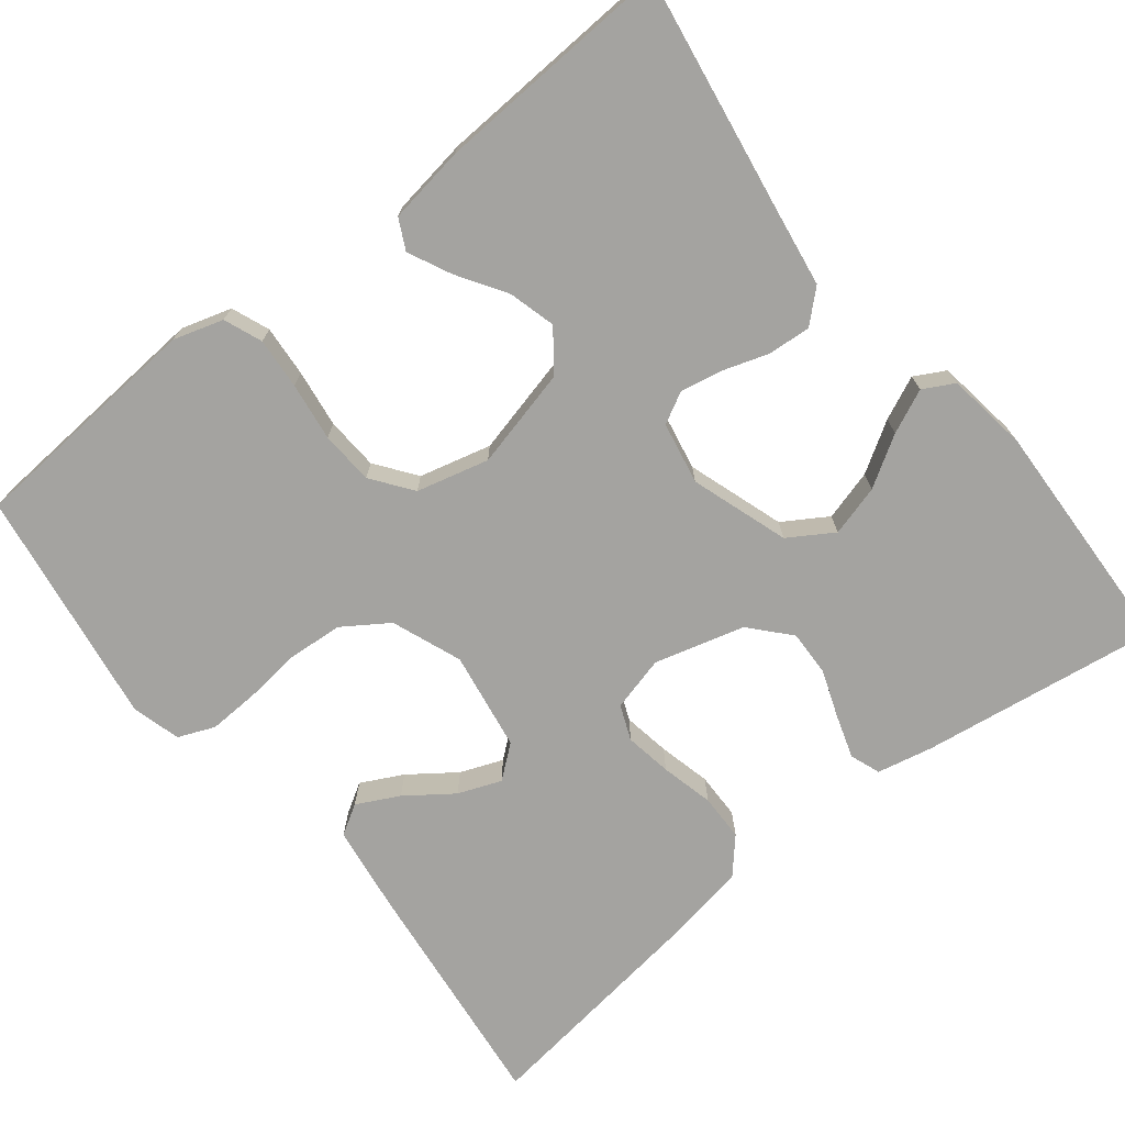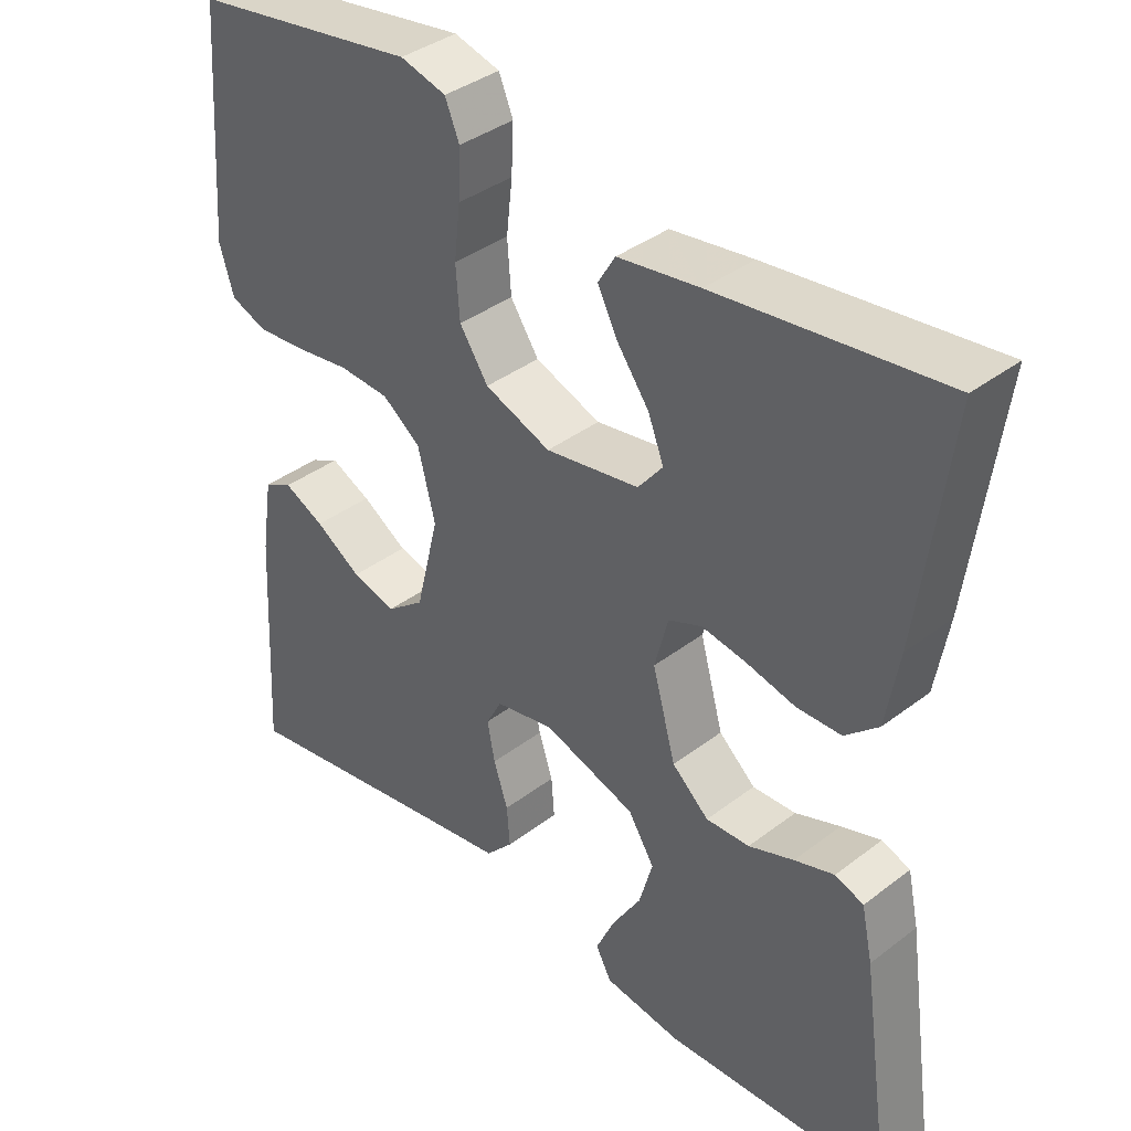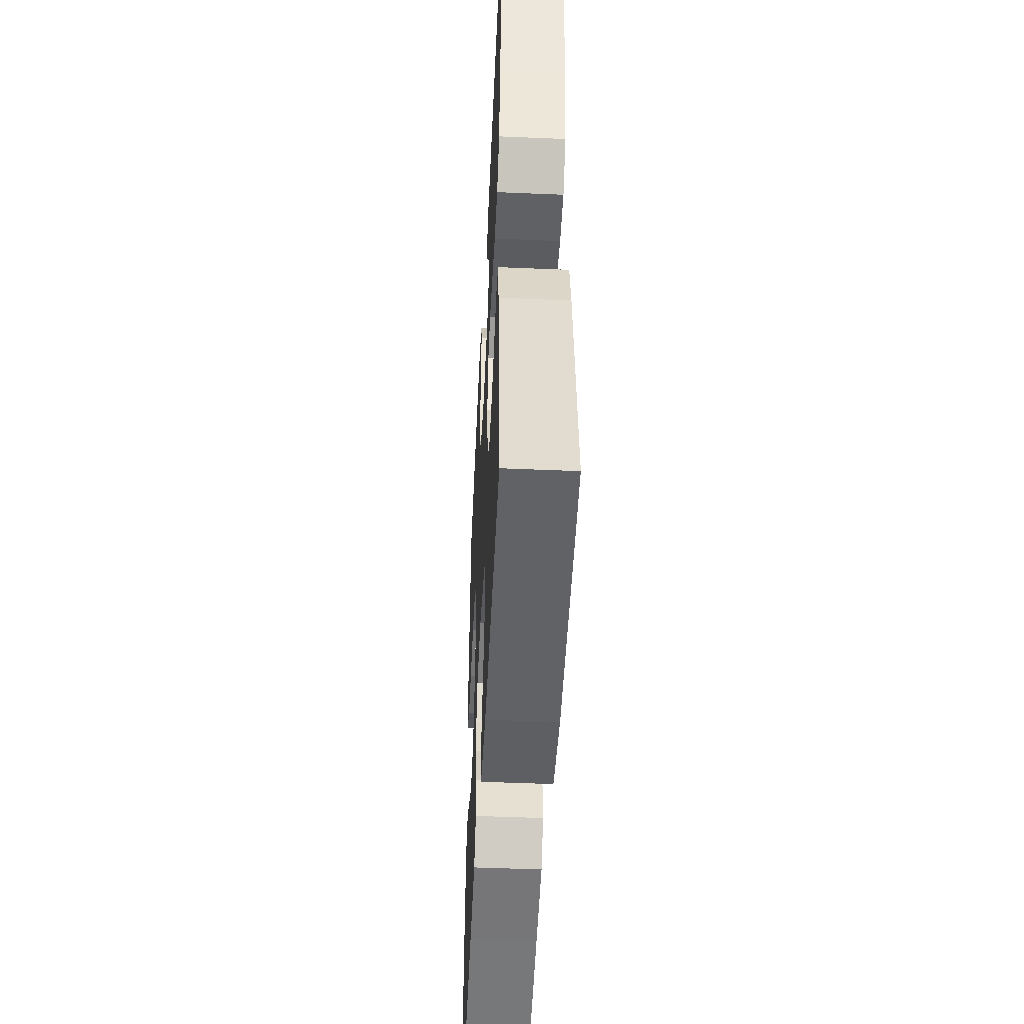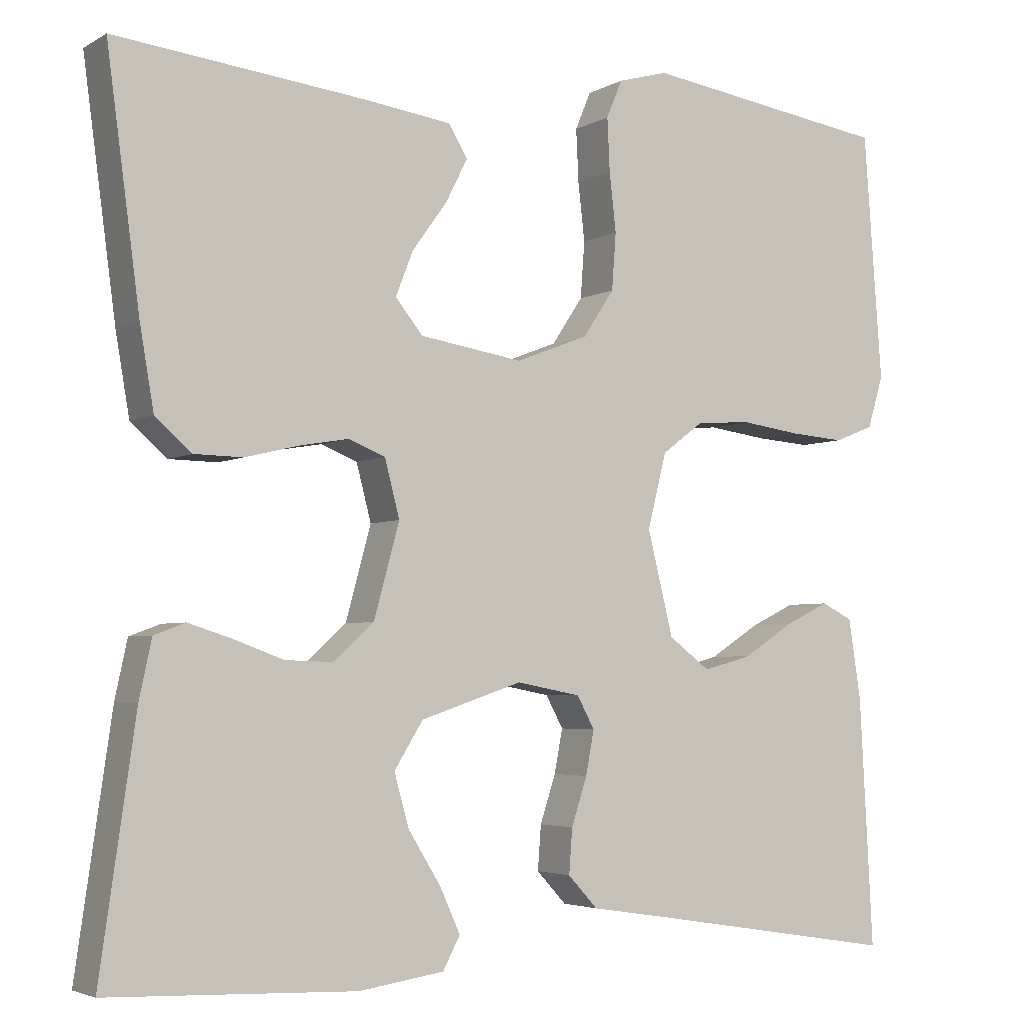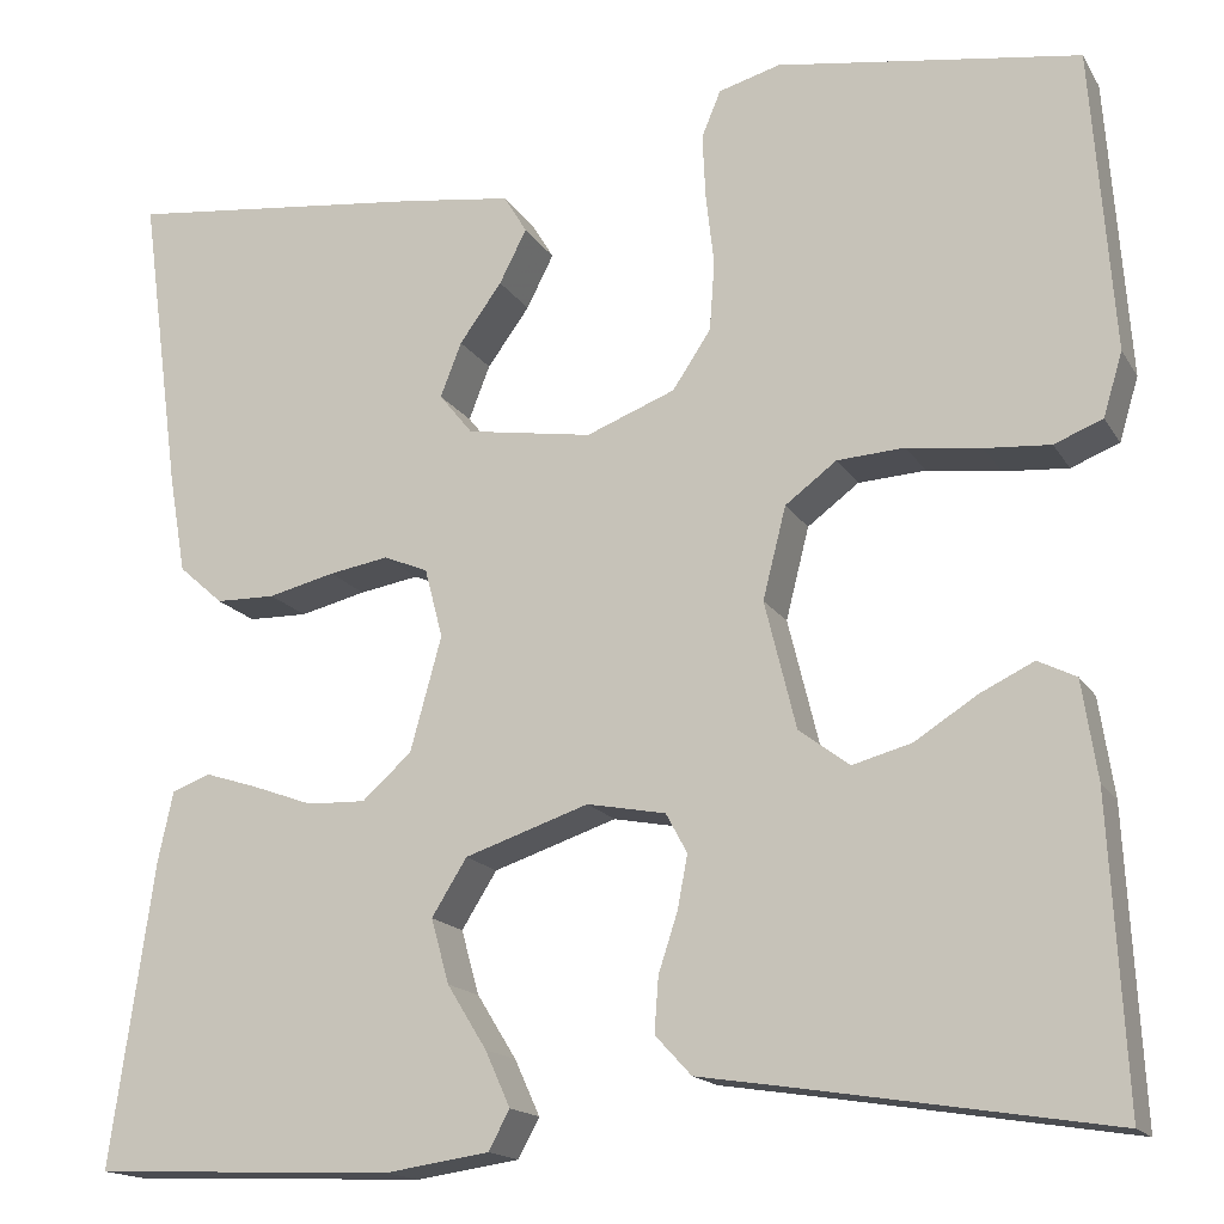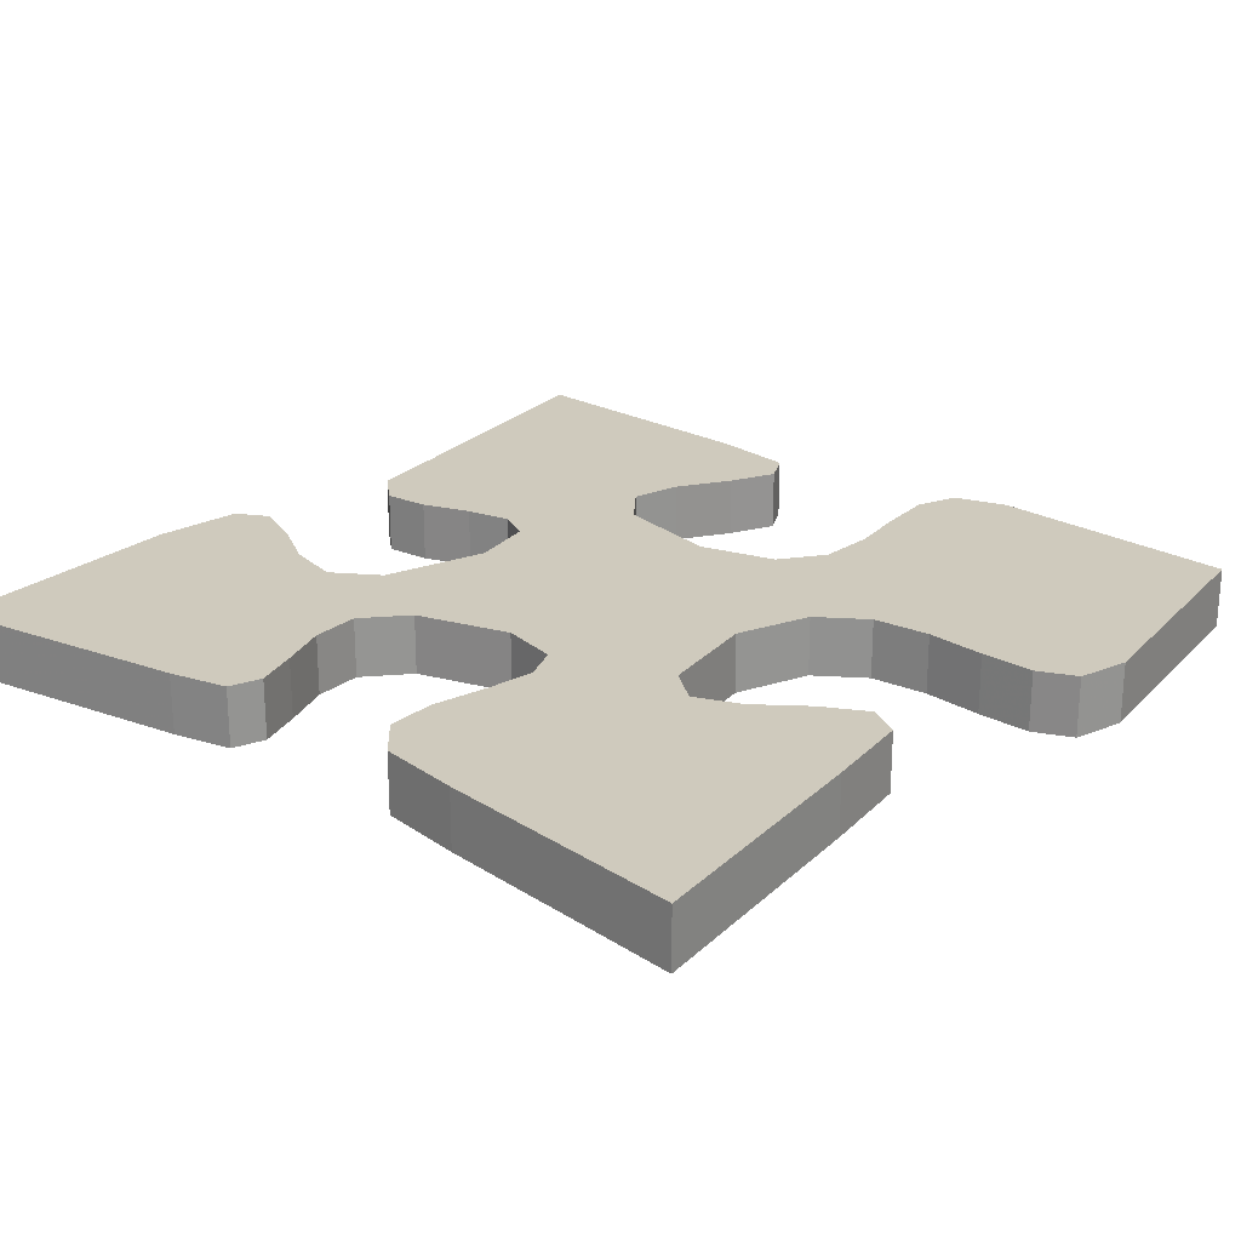
<metadata>
{"format":"obj","ext":"obj","renderer":"f3d","projection":"perspective","resolution":1024,"background":"white","views":[{"elev":-72.8,"azim":128.4,"up":"+Y"},{"elev":37.9,"azim":-134.1,"up":"+Z"},{"elev":-48.2,"azim":-92.7,"up":"+Z"},{"elev":-3.9,"azim":-30.0,"up":"+Z"},{"elev":-16.3,"azim":21.4,"up":"+Z"},{"elev":23.1,"azim":-50.2,"up":"+Y"}]}
</metadata>
<code>
v -0.5 0.07 -0.5
v -0.457 0.07 -0.2
v -0.442 0.07 -0.13
v -0.404 0.07 -0.116
v -0.351 0.07 -0.133
v -0.291 0.07 -0.155
v -0.233 0.07 -0.157
v -0.184 0.07 -0.113
v -0.153 0.07 0
v -0.171 0.07 0.069
v -0.215 0.07 0.087
v -0.274 0.07 0.077
v -0.34 0.07 0.061
v -0.399 0.07 0.062
v -0.443 0.07 0.101
v -0.46 0.07 0.2
v -0.5 0.07 0.5
v -0.2 0.07 0.466
v -0.091 0.07 0.451
v -0.068 0.07 0.413
v -0.095 0.07 0.36
v -0.137 0.07 0.302
v -0.158 0.07 0.248
v -0.125 0.07 0.207
v 0 0.07 0.187
v 0.088 0.07 0.221
v 0.126 0.07 0.278
v 0.131 0.07 0.347
v 0.123 0.07 0.418
v 0.12 0.07 0.482
v 0.139 0.07 0.528
v 0.2 0.07 0.545
v 0.5 0.07 0.5
v 0.522 0.07 0.2
v 0.503 0.07 0.137
v 0.455 0.07 0.118
v 0.39 0.07 0.123
v 0.317 0.07 0.133
v 0.25 0.07 0.129
v 0.199 0.07 0.091
v 0.176 0.07 0
v 0.207 0.07 -0.126
v 0.257 0.07 -0.164
v 0.316 0.07 -0.148
v 0.377 0.07 -0.109
v 0.431 0.07 -0.083
v 0.469 0.07 -0.102
v 0.484 0.07 -0.2
v 0.5 0.07 -0.5
v 0.2 0.07 -0.452
v 0.102 0.07 -0.437
v 0.066 0.07 -0.398
v 0.07 0.07 -0.344
v 0.089 0.07 -0.286
v 0.099 0.07 -0.233
v 0.078 0.07 -0.194
v 0 0.07 -0.179
v -0.123 0.07 -0.22
v -0.158 0.07 -0.276
v -0.14 0.07 -0.34
v -0.101 0.07 -0.403
v -0.076 0.07 -0.458
v -0.097 0.07 -0.497
v -0.2 0.07 -0.512
v -0.5 0 -0.5
v -0.457 0 -0.2
v -0.442 0 -0.13
v -0.404 0 -0.116
v -0.351 0 -0.133
v -0.291 0 -0.155
v -0.233 0 -0.157
v -0.184 0 -0.113
v -0.153 0 0
v -0.171 0 0.069
v -0.215 0 0.087
v -0.274 0 0.077
v -0.34 0 0.061
v -0.399 0 0.062
v -0.443 0 0.101
v -0.46 0 0.2
v -0.5 0 0.5
v -0.2 0 0.466
v -0.091 0 0.451
v -0.068 0 0.413
v -0.095 0 0.36
v -0.137 0 0.302
v -0.158 0 0.248
v -0.125 0 0.207
v 0 0 0.187
v 0.088 0 0.221
v 0.126 0 0.278
v 0.131 0 0.347
v 0.123 0 0.418
v 0.12 0 0.482
v 0.139 0 0.528
v 0.2 0 0.545
v 0.5 0 0.5
v 0.522 0 0.2
v 0.503 0 0.137
v 0.455 0 0.118
v 0.39 0 0.123
v 0.317 0 0.133
v 0.25 0 0.129
v 0.199 0 0.091
v 0.176 0 0
v 0.207 0 -0.126
v 0.257 0 -0.164
v 0.316 0 -0.148
v 0.377 0 -0.109
v 0.431 0 -0.083
v 0.469 0 -0.102
v 0.484 0 -0.2
v 0.5 0 -0.5
v 0.2 0 -0.452
v 0.102 0 -0.437
v 0.066 0 -0.398
v 0.07 0 -0.344
v 0.089 0 -0.286
v 0.099 0 -0.233
v 0.078 0 -0.194
v 0 0 -0.179
v -0.123 0 -0.22
v -0.158 0 -0.276
v -0.14 0 -0.34
v -0.101 0 -0.403
v -0.076 0 -0.458
v -0.097 0 -0.497
v -0.2 0 -0.512
f 60 61 62 63
f 59 60 63 64
f 51 52 53 54
f 50 51 54 55
f 49 50 55
f 48 49 55 56
f 44 45 46 47
f 44 47 48
f 43 44 48
f 35 36 37 38
f 33 34 35 38
f 33 38 39
f 32 33 39 40
f 28 29 30 31
f 28 31 32 40
f 19 20 21 22
f 19 22 23
f 18 19 23
f 17 18 23
f 16 17 23 24
f 12 13 14 15
f 11 12 15 16
f 10 11 16 24
f 3 4 5 6
f 1 2 3 6
f 59 64 1 6
f 58 59 6 7
f 57 58 7 8
f 43 48 56 57
f 42 43 57 8
f 41 42 8 9
f 27 28 40 41
f 26 27 41
f 25 26 41 9
f 9 10 24 25
f 127 126 125 124
f 128 127 124 123
f 118 117 116 115
f 119 118 115 114
f 119 114 113
f 120 119 113 112
f 111 110 109 108
f 112 111 108
f 112 108 107
f 102 101 100 99
f 102 99 98 97
f 103 102 97
f 104 103 97 96
f 95 94 93 92
f 104 96 95 92
f 86 85 84 83
f 87 86 83
f 87 83 82
f 87 82 81
f 88 87 81 80
f 79 78 77 76
f 80 79 76 75
f 88 80 75 74
f 70 69 68 67
f 70 67 66 65
f 70 65 128 123
f 71 70 123 122
f 72 71 122 121
f 121 120 112 107
f 72 121 107 106
f 73 72 106 105
f 105 104 92 91
f 105 91 90
f 73 105 90 89
f 89 88 74 73
f 1 65 66 2
f 2 66 67 3
f 3 67 68 4
f 4 68 69 5
f 5 69 70 6
f 6 70 71 7
f 7 71 72 8
f 8 72 73 9
f 9 73 74 10
f 10 74 75 11
f 11 75 76 12
f 12 76 77 13
f 13 77 78 14
f 14 78 79 15
f 15 79 80 16
f 16 80 81 17
f 17 81 82 18
f 18 82 83 19
f 19 83 84 20
f 20 84 85 21
f 21 85 86 22
f 22 86 87 23
f 23 87 88 24
f 24 88 89 25
f 25 89 90 26
f 26 90 91 27
f 27 91 92 28
f 28 92 93 29
f 29 93 94 30
f 30 94 95 31
f 31 95 96 32
f 32 96 97 33
f 33 97 98 34
f 34 98 99 35
f 35 99 100 36
f 36 100 101 37
f 37 101 102 38
f 38 102 103 39
f 39 103 104 40
f 40 104 105 41
f 41 105 106 42
f 42 106 107 43
f 43 107 108 44
f 44 108 109 45
f 45 109 110 46
f 46 110 111 47
f 47 111 112 48
f 48 112 113 49
f 49 113 114 50
f 50 114 115 51
f 51 115 116 52
f 52 116 117 53
f 53 117 118 54
f 54 118 119 55
f 55 119 120 56
f 56 120 121 57
f 57 121 122 58
f 58 122 123 59
f 59 123 124 60
f 60 124 125 61
f 61 125 126 62
f 62 126 127 63
f 63 127 128 64
f 64 128 65 1

</code>
